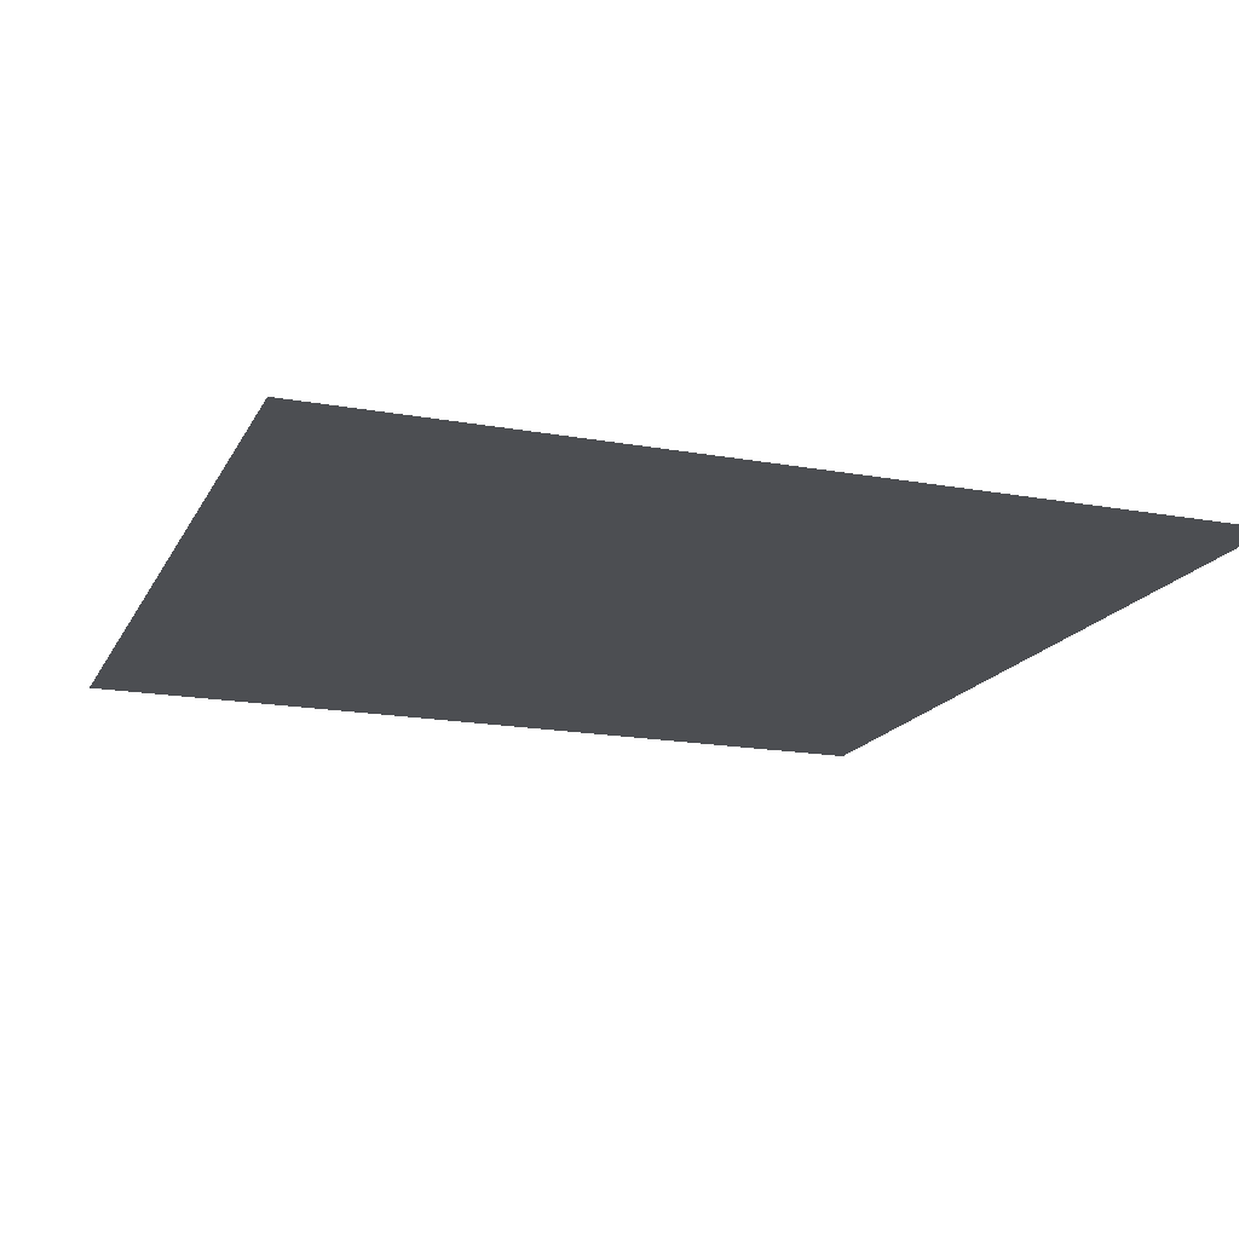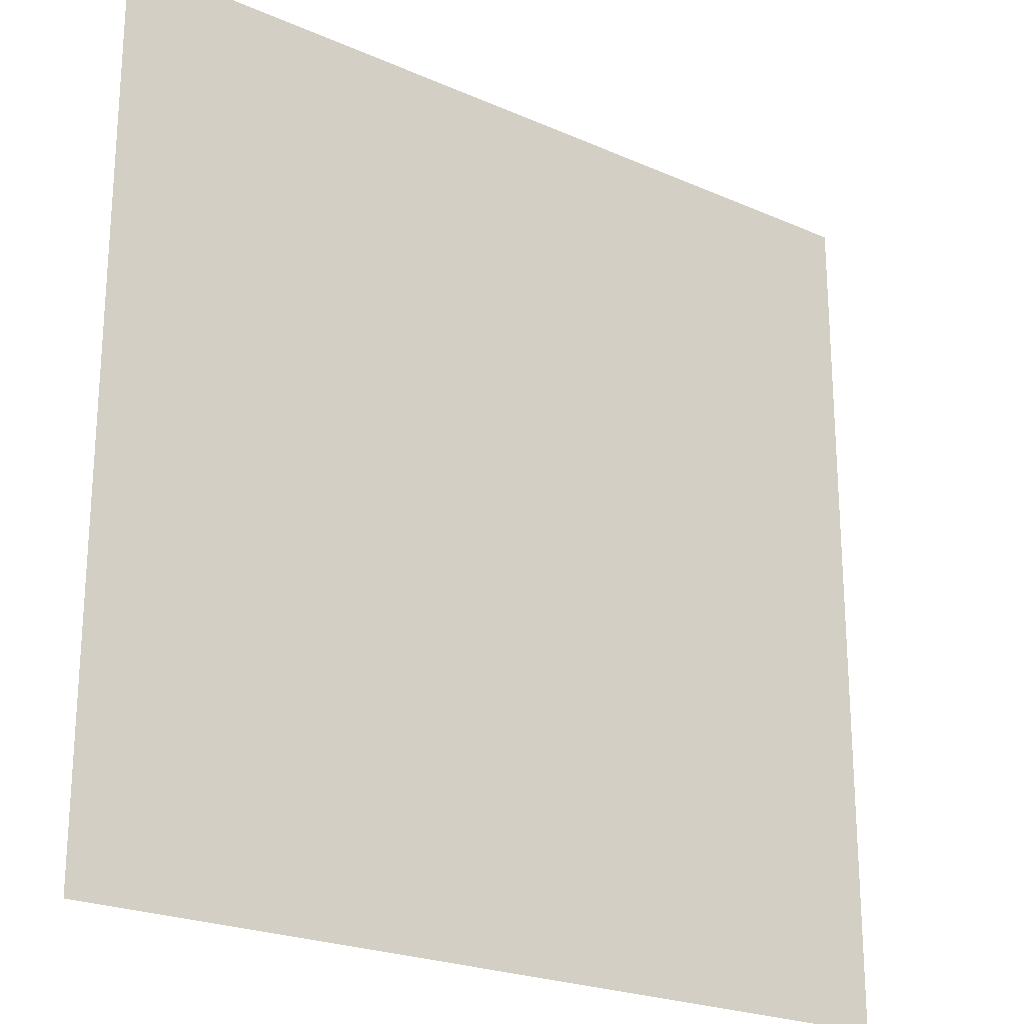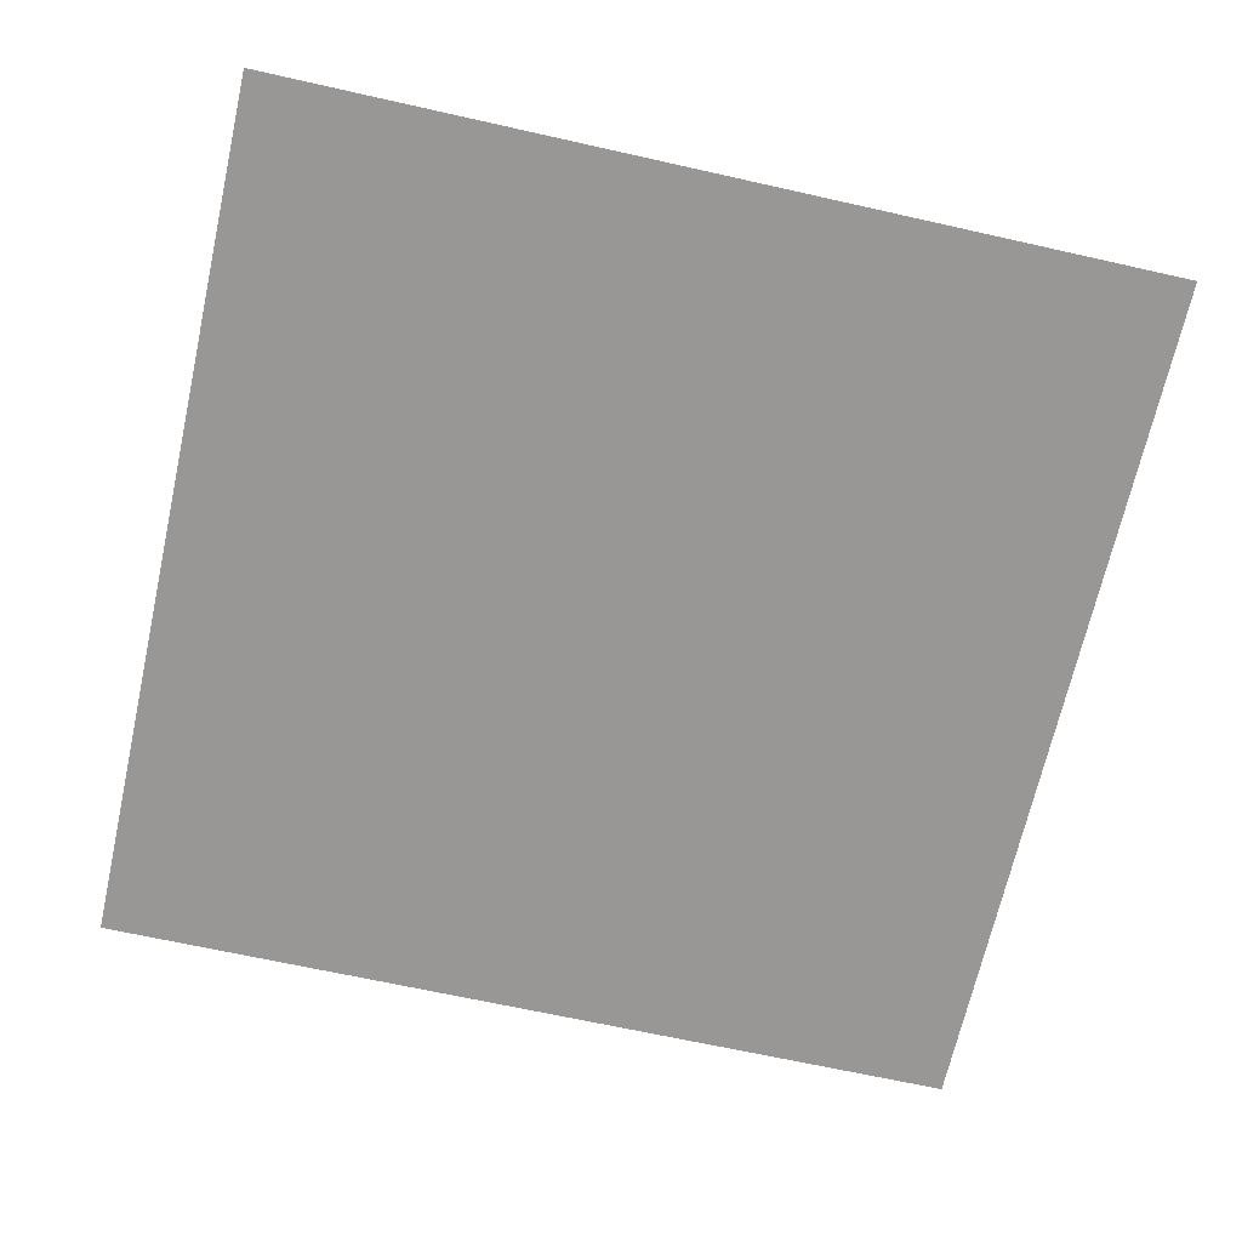
<metadata>
{"format":"obj","ext":"obj","renderer":"f3d","projection":"perspective","resolution":1024,"background":"white","views":[{"elev":-17.0,"azim":-20.0,"up":"+Z"},{"elev":-22.7,"azim":-37.1,"up":"+Y"},{"elev":-68.2,"azim":167.4,"up":"+Z"}]}
</metadata>
<code>
o MeshFridgeFreezerdoorB6_3_GeomSubset_6
v -0.005905 0.04764 -0.8953
v -0.005895 0.04764 -0.8953
v -0.005905 0.04765 -0.8953
v -0.005895 0.04765 -0.8953
v -0.005905 0.04764 -0.8953
v -0.005895 0.04764 -0.8953
v -0.005905 0.04765 -0.8953
v -0.005895 0.04765 -0.8953
v -0.005905 0.04764 -0.8953
v -0.005895 0.04764 -0.8953
v -0.005905 0.04765 -0.8953
v -0.005895 0.04765 -0.8953
v -0.005905 0.04764 -0.8953
v -0.005895 0.04764 -0.8953
v -0.005905 0.04765 -0.8953
v -0.005895 0.04765 -0.8953
v -0.005905 0.04764 -0.8953
v -0.005895 0.04764 -0.8953
v -0.005905 0.04765 -0.8953
v -0.005895 0.04765 -0.8953
v -0.005905 0.04764 -0.8953
v -0.005895 0.04764 -0.8953
v -0.005905 0.04765 -0.8953
v -0.005895 0.04765 -0.8953
v -0.005905 0.04764 -0.8953
v -0.005895 0.04764 -0.8953
v -0.005905 0.04765 -0.8953
v -0.005895 0.04765 -0.8953
v 0.4853 -0.2156 0.2976
v 0.491 -0.2156 0.3026
v -0.5007 -0.2156 0.3026
v -0.495 -0.2156 0.2976
v 0.4853 -0.346 0.2976
v -0.495 -0.346 0.2976
v 0.4865 -0.2078 0.3066
v 0.4808 -0.2078 0.3016
v -0.4905 -0.2078 0.3016
v -0.4961 -0.2078 0.3066
v 0.3793 -0.2085 0.3885
v 0.3842 -0.2085 0.3926
v -0.3938 -0.2085 0.3926
v -0.3889 -0.2085 0.3885
v -0.4721 -0.2156 0.8919
v -0.4979 -0.2156 0.8692
v -0.4676 -0.2078 0.8879
v -0.4934 -0.2078 0.8652
v -0.3915 -0.2072 0.7862
v -0.3691 -0.2072 0.8048
v 0.4625 -0.2156 0.8919
v 0.4883 -0.2156 0.8692
v 0.4837 -0.2078 0.8652
v 0.4579 -0.2078 0.8879
v 0.3595 -0.2072 0.8048
v 0.3818 -0.2072 0.7862
v -0.3849 -0.2072 0.7993
v 0.3752 -0.2072 0.7993
v 0.4807 -0.2156 0.8853
v 0.4761 -0.2078 0.8813
v -0.4858 -0.2078 0.8813
v -0.4903 -0.2156 0.8853
v 0.491 -0.3395 0.3026
v 0.486 -0.346 0.2982
v -0.4957 -0.346 0.2982
v -0.5007 -0.3395 0.3026
v -0.4979 -0.3395 0.8692
v -0.491 -0.346 0.868
v -0.4721 -0.3395 0.8919
v -0.4707 -0.346 0.8858
v 0.4625 -0.3395 0.8919
v 0.4611 -0.346 0.8858
v 0.4883 -0.3395 0.8692
v 0.4813 -0.346 0.868
v -0.4903 -0.3395 0.8853
v -0.4853 -0.346 0.8809
v 0.4807 -0.3395 0.8853
v 0.4757 -0.346 0.8809
v 0.498 -0.215 0.3807
v 0.5006 -0.2088 0.3807
v 0.4994 -0.2022 0.3808
v 0.4948 -0.197 0.3808
v 0.4879 -0.1946 0.3808
v 0.4807 -0.1957 0.3808
v 0.475 -0.1999 0.3808
v 0.4724 -0.2061 0.3807
v 0.4736 -0.2127 0.3807
v 0.4783 -0.2178 0.3807
v 0.4851 -0.2202 0.3807
v 0.4923 -0.2192 0.3807
v 0.498 -0.2153 0.4332
v 0.5006 -0.2091 0.4332
v 0.4994 -0.2025 0.4333
v 0.4948 -0.1973 0.4333
v 0.4879 -0.1949 0.4333
v 0.4807 -0.196 0.4333
v 0.475 -0.2001 0.4333
v 0.4724 -0.2064 0.4333
v 0.4736 -0.2129 0.4332
v 0.4783 -0.2181 0.4332
v 0.4851 -0.2205 0.4332
v 0.4923 -0.2195 0.4332
v 0.498 -0.215 0.7595
v 0.5006 -0.2088 0.7595
v 0.4994 -0.2022 0.7596
v 0.4948 -0.197 0.7596
v 0.4879 -0.1946 0.7596
v 0.4807 -0.1957 0.7596
v 0.475 -0.1999 0.7596
v 0.4724 -0.2061 0.7595
v 0.4736 -0.2127 0.7595
v 0.4783 -0.2178 0.7595
v 0.4851 -0.2202 0.7595
v 0.4923 -0.2192 0.7595
v 0.498 -0.2153 0.812
v 0.5006 -0.2091 0.812
v 0.4994 -0.2025 0.8121
v 0.4948 -0.1973 0.8121
v 0.4879 -0.1949 0.8121
v 0.4807 -0.196 0.8121
v 0.475 -0.2001 0.8121
v 0.4724 -0.2064 0.812
v 0.4736 -0.2129 0.812
v 0.4783 -0.2181 0.812
v 0.4851 -0.2205 0.812
v 0.4923 -0.2195 0.812
v 0.3384 -0.1602 0.4283
v 0.3384 -0.1602 0.5971
v -0.3478 -0.1602 0.5971
v -0.3478 -0.1602 0.4283
v 0.3349 -0.1492 0.4283
v 0.3349 -0.1492 0.5971
v -0.3443 -0.1492 0.5971
v -0.3443 -0.1492 0.4283
v -0.334 -0.1602 0.5971
v -0.334 -0.1602 0.4283
v -0.334 -0.1454 0.5971
v -0.334 -0.1454 0.4283
v 0.3249 -0.1602 0.4283
v 0.3249 -0.1602 0.5971
v 0.3249 -0.1454 0.5971
v 0.3249 -0.1454 0.4283
v 0.3384 -0.3061 0.4283
v 0.3384 -0.3061 0.5971
v -0.3478 -0.3061 0.5971
v -0.3478 -0.3061 0.4283
v -0.334 -0.3061 0.5971
v -0.334 -0.3061 0.4283
v 0.3249 -0.3061 0.4283
v 0.3249 -0.3061 0.5971
v 0.3696 -0.1914 0.3973
v 0.3746 -0.1914 0.4014
v -0.3842 -0.1914 0.4014
v -0.3793 -0.1914 0.3973
v 0.335 -0.1913 0.4262
v 0.34 -0.1912 0.4303
v -0.3497 -0.1912 0.4303
v -0.3447 -0.1913 0.4262
v 0.34 -0.3023 0.4307
v 0.335 -0.3023 0.4266
v -0.3447 -0.3023 0.4266
v -0.3497 -0.3023 0.4307
v -0.3594 -0.1888 0.7958
v -0.3819 -0.189 0.7771
v -0.3248 -0.189 0.767
v -0.3473 -0.1891 0.7483
v -0.3248 -0.3001 0.7674
v -0.3473 -0.3002 0.7487
v 0.3497 -0.1888 0.7958
v 0.3722 -0.189 0.7771
v 0.3151 -0.189 0.767
v 0.3377 -0.1891 0.7483
v 0.3377 -0.3002 0.7487
v 0.3151 -0.3001 0.7674
v 0.331 -0.1891 0.7615
v 0.331 -0.3001 0.762
v -0.3407 -0.3001 0.762
v -0.3407 -0.1891 0.7615
v 0.3656 -0.1889 0.7904
v -0.3752 -0.1889 0.7904
v -0.4381 -0.3749 0.3226
v -0.3809 -0.3749 0.3226
v -0.4357 -0.3915 0.3199
v -0.3833 -0.3915 0.3199
v -0.4349 -0.343 0.7722
v -0.3842 -0.343 0.7722
v -0.438 -0.3579 0.7712
v -0.381 -0.3579 0.7712
v -0.4362 -0.3711 0.3853
v -0.3828 -0.3711 0.3853
v -0.438 -0.3872 0.386
v -0.381 -0.3872 0.386
v -0.4381 -0.3631 0.3226
v -0.3809 -0.3631 0.3226
v -0.4349 -0.3625 0.3755
v -0.3842 -0.3625 0.3755
v -0.3842 -0.3509 0.6698
v -0.4349 -0.3509 0.6698
v -0.438 -0.3657 0.6698
v -0.381 -0.3657 0.6698
v -0.4185 -0.3438 0.8376
v -0.4358 -0.3438 0.815
v -0.3832 -0.3438 0.815
v -0.4006 -0.3438 0.8376
v -0.4372 -0.3567 0.8161
v -0.4171 -0.3567 0.8402
v -0.402 -0.3567 0.8402
v -0.3818 -0.3567 0.8161
v -0.3895 -0.3438 0.8313
v -0.3886 -0.3567 0.8334
v -0.4304 -0.3567 0.8334
v -0.4295 -0.3438 0.8313
v -0.43 -0.3944 0.332
v -0.3891 -0.3944 0.332
v -0.4322 -0.3624 0.7721
v -0.3868 -0.3624 0.7721
v -0.4322 -0.3916 0.3863
v -0.3868 -0.3916 0.3863
v -0.4322 -0.3702 0.6698
v -0.3868 -0.3702 0.6698
v -0.4333 -0.361 0.8141
v -0.4176 -0.361 0.8351
v -0.4014 -0.361 0.8351
v -0.3857 -0.361 0.8141
v -0.3914 -0.361 0.8294
v -0.4276 -0.361 0.8294
v -0.3868 -0.387 0.4713
v -0.3868 -0.3789 0.5787
v -0.4322 -0.3789 0.5787
v -0.4322 -0.387 0.4713
v -0.4349 -0.3678 0.4712
v -0.4349 -0.3596 0.5786
v -0.3842 -0.3596 0.5786
v -0.3842 -0.3678 0.4712
v -0.438 -0.3826 0.4712
v -0.438 -0.3744 0.5786
v -0.381 -0.3744 0.5786
v -0.381 -0.3826 0.4712
v -0.4358 -0.3475 0.3197
v -0.3832 -0.3475 0.3197
v -0.4347 -0.3476 0.3754
v -0.3843 -0.3476 0.3754
v -0.4313 -0.3424 0.3304
v -0.3878 -0.3424 0.3304
v -0.4313 -0.3423 0.3682
v -0.3878 -0.3423 0.3682
v -0.4096 -0.3932 0.3144
v -0.4096 -0.375 0.3109
v -0.4096 -0.3406 0.7747
v -0.4096 -0.3419 0.8346
v -0.4096 -0.3567 0.841
v -0.4096 -0.3419 0.3239
v -0.4096 -0.3418 0.3746
v -0.4096 -0.3627 0.7743
v -0.4096 -0.3706 0.6699
v -0.4096 -0.3636 0.3109
v -0.4096 -0.3688 0.3947
v -0.4096 -0.3624 0.3843
v -0.4096 -0.3485 0.6698
v -0.4096 -0.395 0.3258
v -0.4096 -0.3919 0.3864
v -0.4096 -0.3612 0.8319
v -0.4096 -0.3572 0.5786
v -0.4096 -0.3654 0.4712
v -0.4096 -0.3792 0.5787
v -0.4096 -0.3874 0.4713
v -0.4096 -0.3476 0.3841
v -0.4096 -0.346 0.314
v -0.4324 -0.3751 0.3113
v -0.3866 -0.3751 0.3113
v -0.4301 -0.3872 0.3117
v -0.3889 -0.3872 0.3117
v -0.4324 -0.3635 0.3113
v -0.3866 -0.3635 0.3113
v -0.4301 -0.3521 0.3116
v -0.3889 -0.3521 0.3116
v -0.4096 -0.3885 0.3113
v -0.4096 -0.3509 0.3113
v -0.3805 -0.3492 0.7999
v -0.3838 -0.3492 0.827
v -0.3813 -0.3492 0.8162
v -0.3823 -0.3602 0.7997
v -0.381 -0.3567 0.7998
v -0.3805 -0.3537 0.7233
v -0.3805 -0.3503 0.7712
v -0.3951 -0.3395 0.8164
v -0.3841 -0.3419 0.804
v -0.4385 -0.3492 0.7999
v -0.4367 -0.3602 0.7997
v -0.438 -0.3567 0.7998
v -0.4352 -0.3492 0.827
v -0.4376 -0.3492 0.8162
v -0.424 -0.3395 0.8164
v -0.4349 -0.3419 0.804
v -0.4385 -0.3537 0.7233
v -0.4385 -0.3503 0.7712
v -0.4385 -0.3817 0.3493
v -0.4367 -0.3926 0.3502
v -0.438 -0.3892 0.3495
v -0.4385 -0.3776 0.4257
v -0.4385 -0.3797 0.3859
v -0.4385 -0.3681 0.3493
v -0.4385 -0.3736 0.3493
v -0.4368 -0.383 0.3126
v -0.4381 -0.3831 0.3226
v -0.3805 -0.3817 0.3493
v -0.3805 -0.3681 0.3493
v -0.3805 -0.3736 0.3493
v -0.3805 -0.3776 0.4257
v -0.3805 -0.3797 0.3859
v -0.3823 -0.3926 0.3502
v -0.381 -0.3892 0.3495
v -0.3822 -0.383 0.3126
v -0.3809 -0.3831 0.3226
v -0.4241 -0.367 0.3843
v -0.4349 -0.3673 0.3756
v -0.4385 -0.3551 0.3493
v -0.4385 -0.3628 0.3493
v -0.4368 -0.3692 0.3126
v -0.4381 -0.369 0.3226
v -0.3822 -0.3692 0.3126
v -0.3809 -0.369 0.3226
v -0.3805 -0.3551 0.3493
v -0.3805 -0.3628 0.3493
v -0.3951 -0.367 0.3843
v -0.3842 -0.3673 0.3756
v -0.4241 -0.344 0.7233
v -0.4349 -0.3464 0.7233
v -0.4385 -0.3625 0.6242
v -0.4385 -0.3582 0.6698
v -0.4367 -0.3647 0.7233
v -0.438 -0.3613 0.7233
v -0.3823 -0.3647 0.7233
v -0.381 -0.3613 0.7233
v -0.3805 -0.3625 0.6242
v -0.3805 -0.3582 0.6698
v -0.3951 -0.344 0.7233
v -0.3842 -0.3464 0.7233
v -0.3866 -0.3419 0.8243
v -0.3951 -0.3492 0.8382
v -0.3883 -0.3492 0.8337
v -0.3854 -0.3602 0.8261
v -0.3842 -0.3567 0.8267
v -0.3951 -0.3419 0.8328
v -0.4063 -0.3492 0.8415
v -0.4018 -0.3492 0.8407
v -0.3959 -0.3602 0.8366
v -0.3953 -0.3567 0.8378
v -0.4336 -0.3602 0.8261
v -0.4348 -0.3567 0.8267
v -0.4239 -0.3492 0.8382
v -0.4307 -0.3492 0.8337
v -0.4324 -0.3419 0.8243
v -0.4231 -0.3602 0.8366
v -0.4237 -0.3567 0.8378
v -0.4128 -0.3492 0.8415
v -0.4172 -0.3492 0.8407
v -0.424 -0.3419 0.8328
v -0.3896 -0.3602 0.8324
v -0.3968 -0.3616 0.8147
v -0.389 -0.3612 0.8228
v -0.3831 -0.3602 0.8158
v -0.4065 -0.3602 0.8397
v -0.4023 -0.3602 0.8389
v -0.3966 -0.3612 0.8303
v -0.4294 -0.3602 0.8324
v -0.4222 -0.3616 0.8147
v -0.4224 -0.3612 0.8303
v -0.4126 -0.3602 0.8397
v -0.4167 -0.3602 0.8389
v -0.4359 -0.3602 0.8158
v -0.43 -0.3612 0.8228
v -0.4367 -0.3613 0.7712
v -0.4322 -0.3612 0.8034
v -0.4367 -0.3735 0.6243
v -0.4367 -0.3692 0.6698
v -0.4223 -0.3661 0.7234
v -0.4322 -0.3657 0.7233
v -0.4232 -0.3946 0.3161
v -0.4333 -0.3941 0.3247
v -0.4223 -0.3939 0.3511
v -0.4322 -0.3935 0.3509
v -0.4367 -0.3886 0.4257
v -0.4367 -0.3906 0.3861
v -0.3823 -0.3886 0.4257
v -0.3823 -0.3906 0.3861
v -0.3969 -0.3939 0.3511
v -0.3868 -0.3935 0.3509
v -0.396 -0.3946 0.3161
v -0.3857 -0.3941 0.3247
v -0.3823 -0.3613 0.7712
v -0.3969 -0.3661 0.7234
v -0.3868 -0.3657 0.7233
v -0.3823 -0.3735 0.6243
v -0.3823 -0.3692 0.6698
v -0.3868 -0.3612 0.8034
v -0.3969 -0.3749 0.6243
v -0.3868 -0.3746 0.6243
v -0.3823 -0.3822 0.525
v -0.3823 -0.3779 0.5787
v -0.381 -0.3701 0.6243
v -0.3823 -0.386 0.4713
v -0.3969 -0.39 0.4258
v -0.3868 -0.3896 0.4258
v -0.381 -0.3852 0.4257
v -0.438 -0.3701 0.6243
v -0.4367 -0.3822 0.525
v -0.4367 -0.3779 0.5787
v -0.4223 -0.3749 0.6243
v -0.4322 -0.3746 0.6243
v -0.4367 -0.386 0.4713
v -0.438 -0.3852 0.4257
v -0.4223 -0.39 0.4258
v -0.4322 -0.3896 0.4258
v -0.3805 -0.3712 0.5249
v -0.3805 -0.3669 0.5786
v -0.3951 -0.3529 0.6242
v -0.3842 -0.3553 0.6242
v -0.3805 -0.375 0.4712
v -0.3951 -0.368 0.4257
v -0.3842 -0.3704 0.4257
v -0.4241 -0.3529 0.6242
v -0.4349 -0.3553 0.6242
v -0.4385 -0.3712 0.5249
v -0.4385 -0.3669 0.5786
v -0.4385 -0.375 0.4712
v -0.4241 -0.368 0.4257
v -0.4349 -0.3704 0.4257
v -0.438 -0.3788 0.5249
v -0.4241 -0.3616 0.5249
v -0.4349 -0.364 0.5249
v -0.3951 -0.3616 0.5249
v -0.3842 -0.364 0.5249
v -0.381 -0.3788 0.5249
v -0.4223 -0.3836 0.525
v -0.4322 -0.3832 0.525
v -0.3969 -0.3836 0.525
v -0.3868 -0.3832 0.525
v -0.4241 -0.3549 0.3843
v -0.4349 -0.355 0.3755
v -0.4378 -0.3437 0.3493
v -0.4383 -0.3477 0.3493
v -0.4368 -0.356 0.3126
v -0.4381 -0.3553 0.3226
v -0.3822 -0.356 0.3126
v -0.3809 -0.3553 0.3226
v -0.3812 -0.3437 0.3493
v -0.3807 -0.3477 0.3493
v -0.3951 -0.3549 0.3843
v -0.3842 -0.355 0.3755
v -0.4237 -0.3436 0.3835
v -0.4343 -0.3436 0.375
v -0.4234 -0.3413 0.3492
v -0.4338 -0.3419 0.3493
v -0.4237 -0.3438 0.315
v -0.4343 -0.3437 0.3235
v -0.3954 -0.3438 0.315
v -0.3848 -0.3437 0.3235
v -0.3958 -0.3413 0.3492
v -0.3852 -0.3419 0.3493
v -0.3954 -0.3436 0.3835
v -0.3848 -0.3436 0.375
v -0.4224 -0.3568 0.3109
v -0.3967 -0.3568 0.3109
v -0.4096 -0.3568 0.3109
v -0.4224 -0.3692 0.3109
v -0.4224 -0.3636 0.3109
v -0.4324 -0.3566 0.3113
v -0.4232 -0.3478 0.3126
v -0.4226 -0.3509 0.3113
v -0.3959 -0.3478 0.3126
v -0.3965 -0.3509 0.3113
v -0.3866 -0.3566 0.3113
v -0.3967 -0.3692 0.3109
v -0.3967 -0.3636 0.3109
v -0.4096 -0.3395 0.8138
v -0.4035 -0.3419 0.8352
v -0.3951 -0.3406 0.7753
v -0.424 -0.3406 0.7753
v -0.4156 -0.3419 0.8352
v -0.4128 -0.3567 0.841
v -0.4096 -0.3492 0.8415
v -0.4064 -0.3567 0.841
v -0.3957 -0.3418 0.3746
v -0.3957 -0.3419 0.3239
v -0.4096 -0.3413 0.3492
v -0.4235 -0.3419 0.3239
v -0.4235 -0.3418 0.3746
v -0.3969 -0.3706 0.6699
v -0.3969 -0.3627 0.7749
v -0.4096 -0.3661 0.7234
v -0.4223 -0.3627 0.7749
v -0.4223 -0.3706 0.6699
v -0.4096 -0.3692 0.3109
v -0.4224 -0.3822 0.3109
v -0.4224 -0.375 0.3109
v -0.4324 -0.3692 0.3113
v -0.3866 -0.3692 0.3113
v -0.3967 -0.3822 0.3109
v -0.3967 -0.375 0.3109
v -0.4241 -0.3624 0.3843
v -0.4241 -0.3688 0.3947
v -0.4096 -0.367 0.3843
v -0.3951 -0.3688 0.3947
v -0.3951 -0.3624 0.3843
v -0.4241 -0.3485 0.6698
v -0.4096 -0.344 0.7233
v -0.3951 -0.3485 0.6698
v -0.4223 -0.3919 0.3864
v -0.4225 -0.395 0.3258
v -0.4096 -0.3939 0.3511
v -0.3967 -0.395 0.3258
v -0.3969 -0.3919 0.3864
v -0.4096 -0.3616 0.812
v -0.4149 -0.3612 0.8325
v -0.4042 -0.3612 0.8325
v -0.4096 -0.3602 0.8397
v -0.4232 -0.3917 0.3126
v -0.4236 -0.3932 0.3144
v -0.4096 -0.3946 0.3161
v -0.3959 -0.3917 0.3126
v -0.3955 -0.3932 0.3144
v -0.4241 -0.3572 0.5786
v -0.4096 -0.3529 0.6242
v -0.3951 -0.3572 0.5786
v -0.4241 -0.3654 0.4712
v -0.4096 -0.368 0.4257
v -0.3951 -0.3654 0.4712
v -0.3969 -0.3792 0.5787
v -0.4096 -0.3749 0.6243
v -0.4223 -0.3792 0.5787
v -0.3969 -0.3874 0.4713
v -0.4096 -0.39 0.4258
v -0.4223 -0.3874 0.4713
v -0.4096 -0.3836 0.525
v -0.4096 -0.3616 0.5249
v -0.424 -0.3476 0.3841
v -0.4096 -0.3549 0.3843
v -0.3952 -0.3476 0.3841
v -0.4096 -0.3822 0.3109
v -0.4226 -0.3885 0.3113
v -0.4324 -0.3824 0.3113
v -0.3866 -0.3824 0.3113
v -0.3965 -0.3885 0.3113
v -0.4096 -0.3436 0.3835
v -0.3954 -0.346 0.314
v -0.4096 -0.3438 0.315
v -0.4238 -0.346 0.314
v -0.4368 -0.3752 0.3126
v -0.4334 -0.3895 0.3126
v -0.4368 -0.3634 0.3126
v -0.4334 -0.3499 0.3126
v -0.4096 -0.3478 0.3126
v -0.3856 -0.3499 0.3126
v -0.3822 -0.3634 0.3126
v -0.3822 -0.3752 0.3126
v -0.3856 -0.3895 0.3126
v -0.4096 -0.3917 0.3126
f 25 26 28 27

</code>
